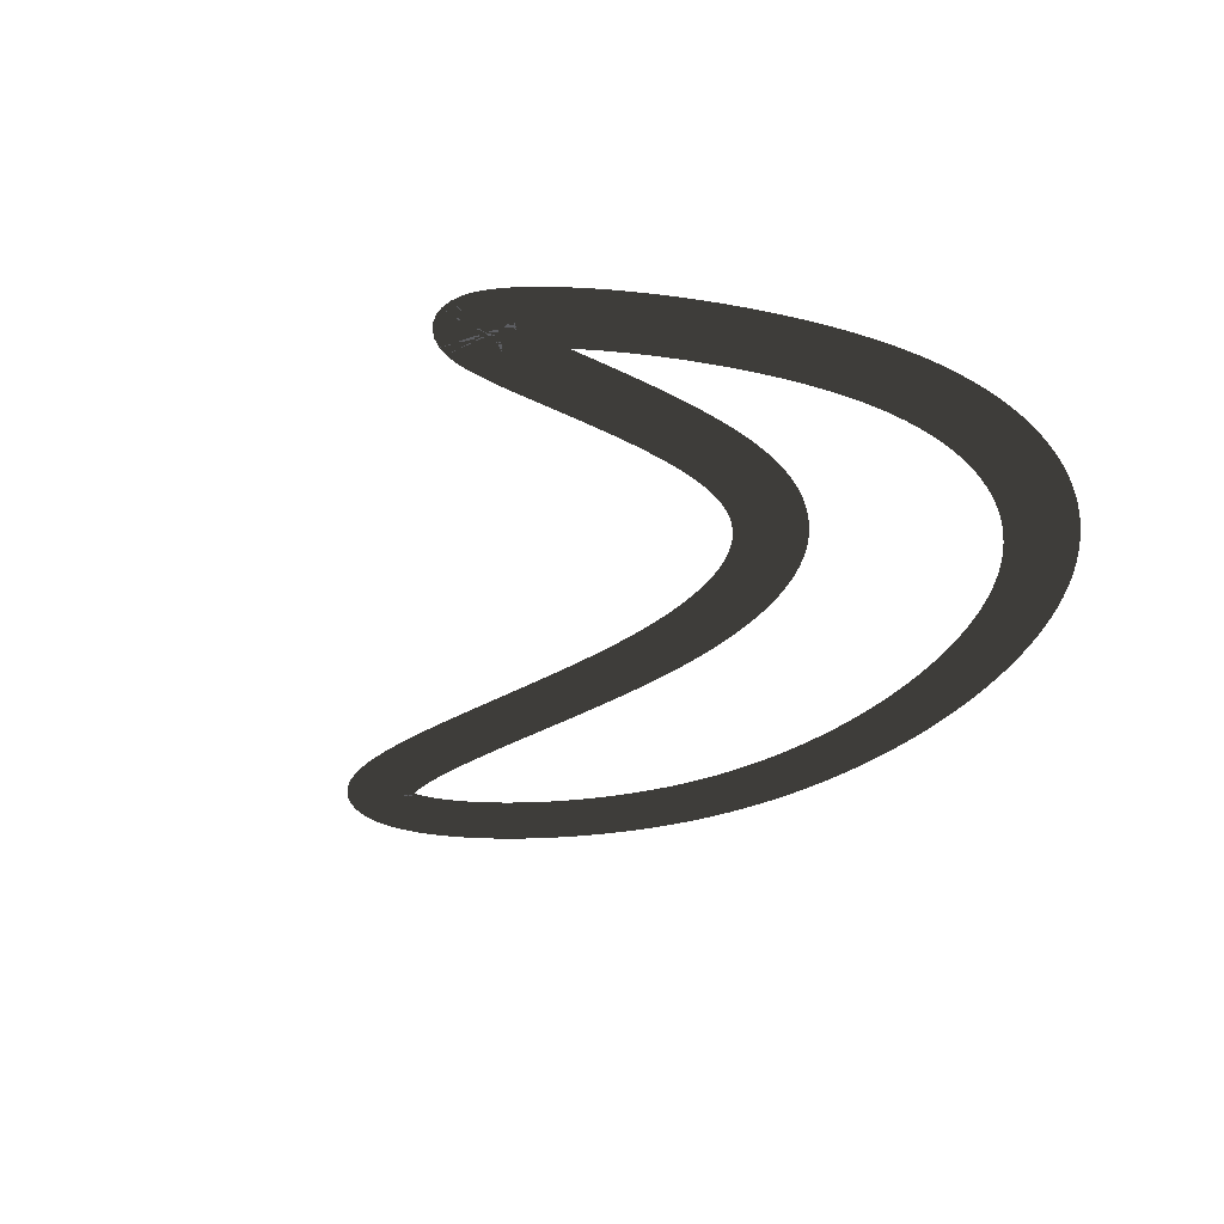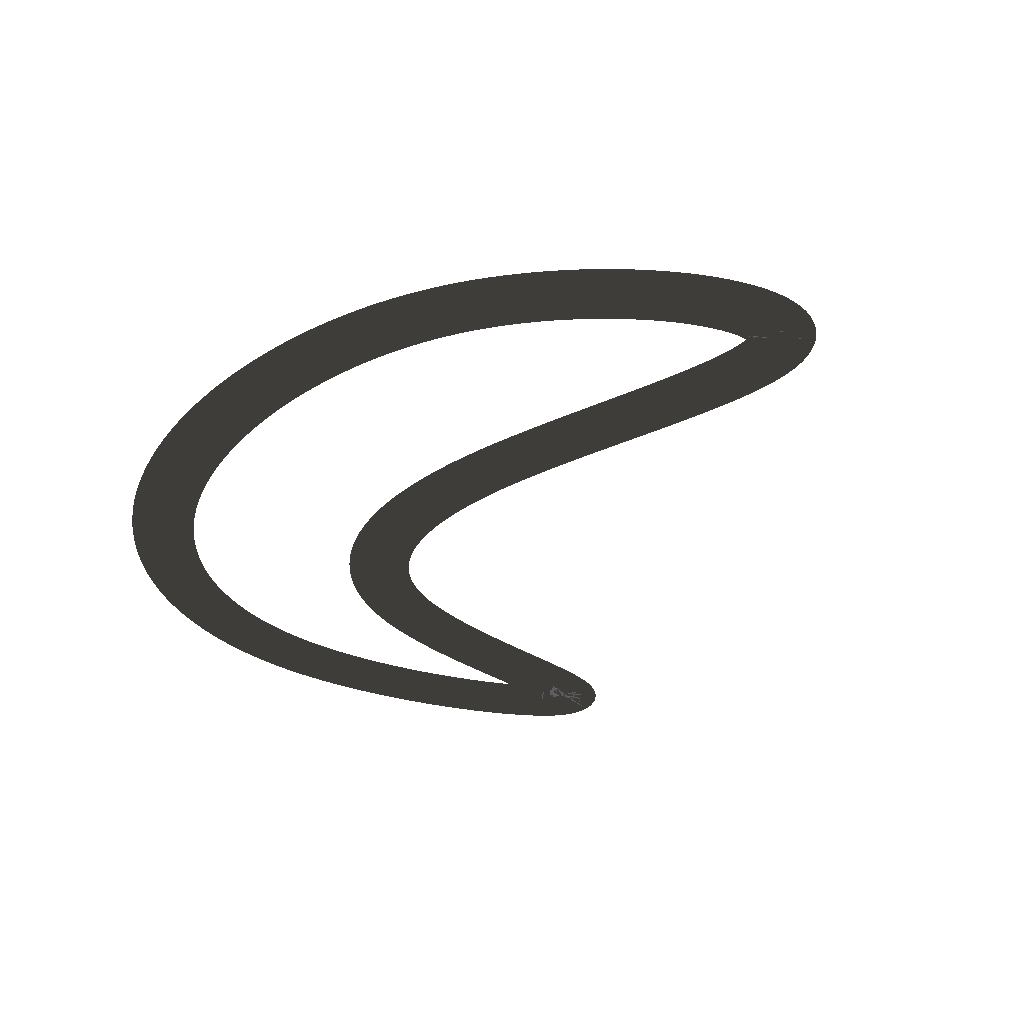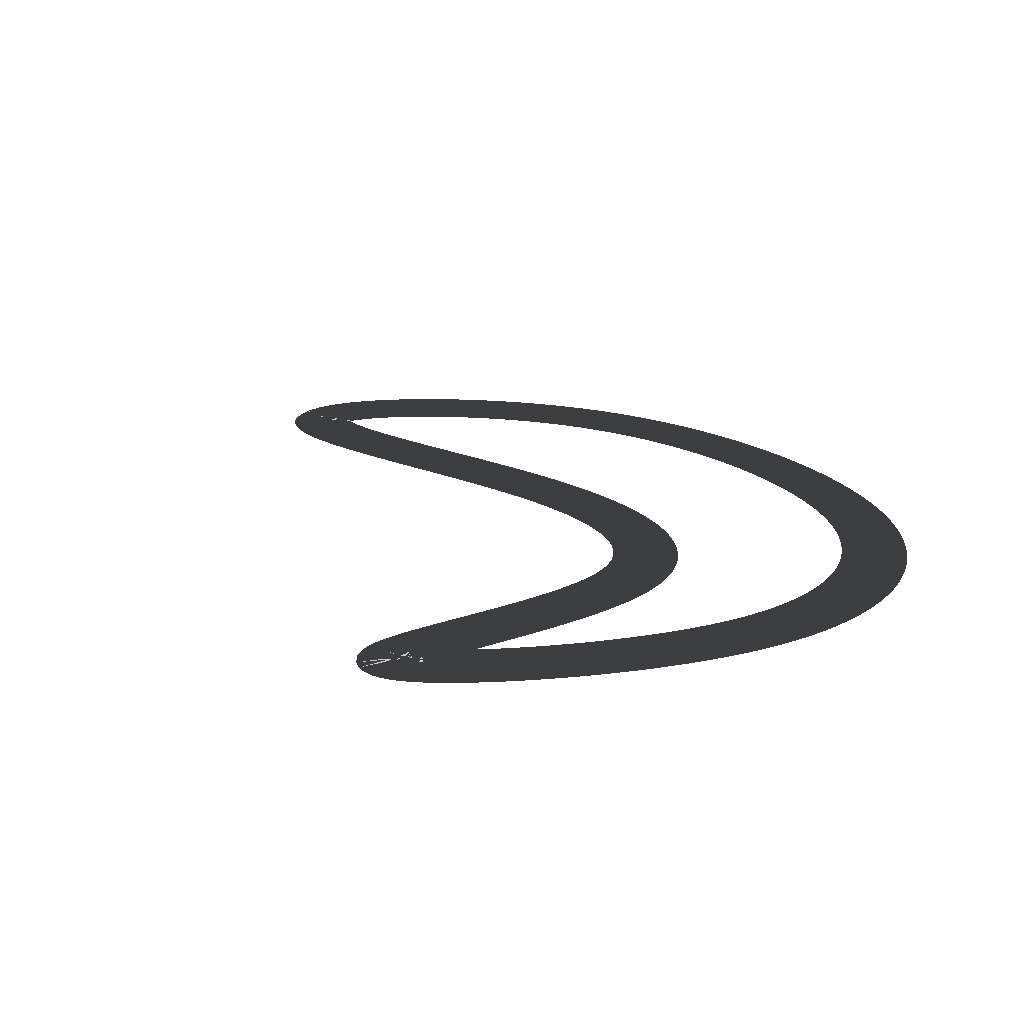
<metadata>
{"format":"obj","ext":"obj","renderer":"f3d","projection":"perspective","resolution":1024,"background":"white","views":[{"elev":-38.6,"azim":-131.2,"up":"+Y"},{"elev":-38.6,"azim":42.7,"up":"+Y"},{"elev":22.3,"azim":-131.0,"up":"+Y"}]}
</metadata>
<code>
g pista
v 5.796 0 13.92
v 5.737 0 14.16
v 5.687 0 14.4
v 5.645 0 14.64
v 5.613 0 14.88
v 5.588 0 15.11
v 5.572 0 15.34
v 5.565 0 15.57
v 5.565 0 15.79
v 5.574 0 16
v 5.59 0 16.22
v 5.614 0 16.43
v 5.646 0 16.63
v 5.686 0 16.83
v 5.733 0 17.03
v 5.788 0 17.22
v 5.85 0 17.41
v 5.92 0 17.59
v 5.997 0 17.77
v 6.081 0 17.94
v 6.172 0 18.12
v 6.271 0 18.28
v 6.377 0 18.44
v 6.49 0 18.6
v 6.611 0 18.76
v 6.739 0 18.91
v 6.875 0 19.05
v 7.018 0 19.19
v 7.169 0 19.33
v 7.328 0 19.46
v 7.494 0 19.59
v 7.668 0 19.71
v 7.85 0 19.83
v 8.048 0 19.95
v 8.105 0 19.98
v 8.306 0 20.08
v 8.515 0 20.18
v 8.732 0 20.28
v 8.955 0 20.37
v 9.186 0 20.45
v 9.423 0 20.53
v 9.667 0 20.6
v 9.916 0 20.66
v 10.17 0 20.72
v 10.43 0 20.77
v 10.69 0 20.82
v 10.96 0 20.85
v 11.23 0 20.89
v 11.51 0 20.91
v 11.79 0 20.93
v 12.07 0 20.94
v 12.35 0 20.94
v 12.63 0 20.94
v 12.92 0 20.92
v 13.21 0 20.9
v 13.49 0 20.88
v 13.78 0 20.84
v 14.07 0 20.8
v 14.36 0 20.75
v 14.64 0 20.69
v 14.93 0 20.63
v 15.21 0 20.56
v 15.49 0 20.47
v 15.77 0 20.39
v 16.05 0 20.29
v 16.32 0 20.18
v 16.59 0 20.07
v 16.86 0 19.95
v 16.94 0 19.91
v 17.2 0 19.77
v 17.46 0 19.63
v 17.72 0 19.48
v 17.97 0 19.33
v 18.21 0 19.17
v 18.45 0 19
v 18.68 0 18.83
v 18.91 0 18.65
v 19.13 0 18.47
v 19.34 0 18.29
v 19.55 0 18.1
v 19.74 0 17.92
v 19.93 0 17.73
v 20.11 0 17.54
v 20.28 0 17.36
v 20.43 0 17.17
v 20.58 0 16.99
v 20.72 0 16.81
v 20.84 0 16.64
v 20.95 0 16.47
v 21.05 0 16.31
v 21.14 0 16.16
v 21.21 0 16.02
v 21.27 0 15.89
v 21.32 0 15.77
v 21.35 0 15.67
v 21.37 0 15.59
v 21.39 0 15.53
v 21.39 0 15.5
v 21.4 0 15.49
v 21.42 0 15.51
v 21.45 0 15.54
v 21.45 0 15.53
v 21.5 0 15.57
v 21.52 0 15.57
v 21.51 0 15.56
v 21.48 0 15.54
v 21.41 0 15.52
v 21.32 0 15.5
v 21.2 0 15.49
v 21.06 0 15.49
v 20.91 0 15.49
v 20.73 0 15.51
v 20.54 0 15.53
v 20.34 0 15.55
v 20.12 0 15.58
v 19.89 0 15.62
v 19.65 0 15.67
v 19.4 0 15.72
v 19.14 0 15.77
v 18.88 0 15.83
v 18.61 0 15.89
v 18.33 0 15.96
v 18.04 0 16.02
v 17.76 0 16.09
v 17.46 0 16.16
v 17.17 0 16.23
v 16.87 0 16.3
v 16.57 0 16.37
v 16.27 0 16.44
v 15.97 0 16.5
v 15.67 0 16.56
v 15.37 0 16.62
v 15.07 0 16.68
v 14.78 0 16.73
v 14.48 0 16.78
v 14.2 0 16.82
v 14.1 0 16.84
v 13.81 0 16.87
v 13.53 0 16.9
v 13.26 0 16.92
v 12.99 0 16.93
v 12.72 0 16.94
v 12.46 0 16.94
v 12.2 0 16.93
v 11.95 0 16.92
v 11.71 0 16.89
v 11.47 0 16.86
v 11.23 0 16.83
v 11 0 16.78
v 10.78 0 16.72
v 10.56 0 16.66
v 10.34 0 16.59
v 10.14 0 16.5
v 9.936 0 16.41
v 9.741 0 16.31
v 9.553 0 16.2
v 9.373 0 16.07
v 9.202 0 15.94
v 9.039 0 15.8
v 8.885 0 15.64
v 8.742 0 15.48
v 8.609 0 15.31
v 8.486 0 15.13
v 8.375 0 14.94
v 8.275 0 14.74
v 8.186 0 14.54
v 8.109 0 14.32
v 8.043 0 14.11
v 7.988 0 13.88
v 7.945 0 13.66
v 7.931 0 13.57
v 7.901 0 13.33
v 7.881 0 13.09
v 7.87 0 12.85
v 7.866 0 12.6
v 7.87 0 12.36
v 7.879 0 12.11
v 7.894 0 11.86
v 7.914 0 11.6
v 7.939 0 11.35
v 7.967 0 11.1
v 7.997 0 10.86
v 8.031 0 10.61
v 8.066 0 10.37
v 8.102 0 10.13
v 8.139 0 9.895
v 8.175 0 9.667
v 8.211 0 9.446
v 8.246 0 9.232
v 8.279 0 9.026
v 8.31 0 8.83
v 8.338 0 8.645
v 8.362 0 8.472
v 8.382 0 8.313
v 8.398 0 8.169
v 8.409 0 8.042
v 8.415 0 7.937
v 8.417 0 7.857
v 8.417 0 7.809
v 8.421 0 7.803
v 8.446 0 7.849
v 8.523 0 7.953
v 8.688 0 8.076
v 8.818 0 8.121
v 8.971 0 8.141
v 9.106 0 8.119
v 9.161 0 8.094
v 9.162 0 8.087
v 9.128 0 8.104
v 9.07 0 8.143
v 8.996 0 8.204
v 8.907 0 8.283
v 8.809 0 8.381
v 8.701 0 8.494
v 8.587 0 8.623
v 8.466 0 8.766
v 8.34 0 8.922
v 8.211 0 9.09
v 8.078 0 9.27
v 7.942 0 9.46
v 7.804 0 9.66
v 7.666 0 9.869
v 7.527 0 10.09
v 7.388 0 10.31
v 7.25 0 10.54
v 7.114 0 10.78
v 6.979 0 11.02
v 6.848 0 11.27
v 6.72 0 11.52
v 6.596 0 11.78
v 6.476 0 12.04
v 6.362 0 12.29
v 6.253 0 12.55
v 6.151 0 12.81
v 6.056 0 13.07
v 5.968 0 13.33
v 5.889 0 13.58
v 5.816 0 13.84
v 5.796 0 13.92
v 5.737 0 14.16
v 5.687 0 14.4
v 5.645 0 14.64
v 5.613 0 14.88
v 5.588 0 15.11
v 5.572 0 15.34
v 5.565 0 15.57
v 5.565 0 15.79
v 5.574 0 16
v 5.59 0 16.22
v 5.614 0 16.43
v 5.646 0 16.63
v 5.686 0 16.83
v 5.733 0 17.03
v 5.788 0 17.22
v 5.85 0 17.41
v 5.92 0 17.59
v 5.997 0 17.77
v 6.081 0 17.94
v 6.172 0 18.12
v 6.271 0 18.28
v 6.377 0 18.44
v 6.49 0 18.6
v 6.611 0 18.76
v 6.739 0 18.91
v 6.875 0 19.05
v 7.018 0 19.19
v 7.169 0 19.33
v 7.328 0 19.46
v 7.494 0 19.59
v 7.668 0 19.71
v 7.85 0 19.83
v 4.337 0 13.57
v 4.268 0 13.86
v 4.208 0 14.15
v 4.159 0 14.44
v 4.12 0 14.73
v 4.092 0 15.01
v 4.073 0 15.29
v 4.065 0 15.57
v 4.066 0 15.85
v 4.078 0 16.12
v 4.101 0 16.39
v 4.133 0 16.66
v 4.176 0 16.93
v 4.229 0 17.19
v 4.292 0 17.44
v 4.366 0 17.69
v 4.449 0 17.94
v 4.543 0 18.18
v 4.647 0 18.42
v 4.76 0 18.66
v 4.884 0 18.88
v 5.017 0 19.11
v 5.161 0 19.32
v 5.313 0 19.53
v 5.475 0 19.74
v 5.646 0 19.93
v 5.827 0 20.13
v 6.016 0 20.31
v 6.214 0 20.49
v 6.421 0 20.66
v 6.636 0 20.82
v 6.859 0 20.97
v 7.09 0 21.12
v 7.322 0 21.26
v 7.411 0 21.31
v 7.661 0 21.44
v 7.917 0 21.56
v 8.18 0 21.67
v 8.45 0 21.78
v 8.725 0 21.88
v 9.006 0 21.97
v 9.292 0 22.05
v 9.583 0 22.12
v 9.879 0 22.19
v 10.18 0 22.25
v 10.48 0 22.3
v 10.79 0 22.34
v 11.1 0 22.38
v 11.42 0 22.41
v 11.73 0 22.43
v 12.05 0 22.44
v 12.37 0 22.44
v 12.7 0 22.43
v 13.02 0 22.42
v 13.35 0 22.4
v 13.67 0 22.37
v 14 0 22.33
v 14.33 0 22.28
v 14.65 0 22.22
v 14.98 0 22.16
v 15.31 0 22.08
v 15.63 0 22
v 15.95 0 21.9
v 16.27 0 21.8
v 16.59 0 21.69
v 16.9 0 21.57
v 17.21 0 21.43
v 17.51 0 21.3
v 17.62 0 21.24
v 17.92 0 21.09
v 18.22 0 20.93
v 18.51 0 20.76
v 18.79 0 20.58
v 19.07 0 20.4
v 19.34 0 20.21
v 19.6 0 20.01
v 19.86 0 19.81
v 20.11 0 19.61
v 20.35 0 19.4
v 20.58 0 19.19
v 20.8 0 18.98
v 21.02 0 18.76
v 21.22 0 18.55
v 21.41 0 18.33
v 21.6 0 18.12
v 21.77 0 17.9
v 21.94 0 17.69
v 22.09 0 17.47
v 22.23 0 17.26
v 22.36 0 17.05
v 22.48 0 16.84
v 22.58 0 16.63
v 22.68 0 16.42
v 22.75 0 16.21
v 22.82 0 16
v 22.86 0 15.79
v 22.89 0 15.57
v 22.89 0 15.34
v 22.85 0 15.11
v 22.78 0 14.88
v 22.66 0 14.65
v 22.53 0 14.49
v 22.44 0 14.4
v 22.24 0 14.26
v 22.05 0 14.16
v 21.84 0 14.09
v 21.64 0 14.04
v 21.44 0 14.01
v 21.23 0 13.99
v 21.02 0 13.99
v 20.8 0 14
v 20.58 0 14.01
v 20.35 0 14.04
v 20.11 0 14.07
v 19.87 0 14.11
v 19.61 0 14.15
v 19.36 0 14.2
v 19.09 0 14.25
v 18.82 0 14.31
v 18.55 0 14.37
v 18.27 0 14.43
v 17.98 0 14.5
v 17.7 0 14.56
v 17.41 0 14.63
v 17.12 0 14.7
v 16.83 0 14.77
v 16.54 0 14.84
v 16.24 0 14.9
v 15.95 0 14.97
v 15.66 0 15.03
v 15.38 0 15.09
v 15.09 0 15.15
v 14.81 0 15.2
v 14.54 0 15.25
v 14.27 0 15.3
v 14 0 15.34
v 13.92 0 15.35
v 13.67 0 15.38
v 13.42 0 15.4
v 13.18 0 15.42
v 12.95 0 15.43
v 12.72 0 15.44
v 12.5 0 15.44
v 12.29 0 15.43
v 12.09 0 15.42
v 11.89 0 15.4
v 11.71 0 15.38
v 11.53 0 15.35
v 11.36 0 15.32
v 11.19 0 15.28
v 11.04 0 15.24
v 10.89 0 15.19
v 10.76 0 15.14
v 10.63 0 15.08
v 10.5 0 15.02
v 10.39 0 14.95
v 10.28 0 14.88
v 10.18 0 14.81
v 10.09 0 14.73
v 10 0 14.64
v 9.922 0 14.55
v 9.846 0 14.46
v 9.775 0 14.36
v 9.709 0 14.25
v 9.648 0 14.14
v 9.592 0 14.01
v 9.542 0 13.88
v 9.498 0 13.74
v 9.46 0 13.59
v 9.426 0 13.42
v 9.419 0 13.38
v 9.396 0 13.21
v 9.379 0 13.02
v 9.37 0 12.83
v 9.366 0 12.62
v 9.368 0 12.41
v 9.377 0 12.2
v 9.39 0 11.97
v 9.407 0 11.75
v 9.429 0 11.52
v 9.455 0 11.29
v 9.484 0 11.06
v 9.515 0 10.82
v 9.549 0 10.59
v 9.584 0 10.36
v 9.619 0 10.13
v 9.656 0 9.908
v 9.692 0 9.687
v 9.727 0 9.47
v 9.761 0 9.259
v 9.794 0 9.053
v 9.823 0 8.853
v 9.85 0 8.659
v 9.874 0 8.472
v 9.893 0 8.292
v 9.907 0 8.117
v 9.915 0 7.946
v 9.914 0 7.777
v 9.903 0 7.604
v 9.872 0 7.42
v 9.805 0 7.214
v 9.669 0 6.985
v 9.427 0 6.771
v 9.202 0 6.672
v 9.012 0 6.642
v 8.755 0 6.661
v 8.558 0 6.72
v 8.397 0 6.797
v 8.253 0 6.886
v 8.118 0 6.985
v 7.985 0 7.096
v 7.852 0 7.218
v 7.717 0 7.352
v 7.579 0 7.498
v 7.44 0 7.656
v 7.297 0 7.826
v 7.152 0 8.007
v 7.005 0 8.198
v 6.856 0 8.4
v 6.705 0 8.612
v 6.554 0 8.832
v 6.402 0 9.062
v 6.25 0 9.3
v 6.099 0 9.545
v 5.949 0 9.798
v 5.8 0 10.06
v 5.654 0 10.32
v 5.511 0 10.59
v 5.371 0 10.87
v 5.235 0 11.15
v 5.104 0 11.43
v 4.978 0 11.72
v 4.857 0 12
v 4.743 0 12.3
v 4.636 0 12.59
v 4.536 0 12.88
v 4.445 0 13.18
v 4.364 0 13.46
v 4.337 0 13.57
v 4.268 0 13.86
v 4.208 0 14.15
v 4.159 0 14.44
v 4.12 0 14.73
v 4.092 0 15.01
v 4.073 0 15.29
v 4.065 0 15.57
v 4.066 0 15.85
v 4.078 0 16.12
v 4.101 0 16.39
v 4.133 0 16.66
v 4.176 0 16.93
v 4.229 0 17.19
v 4.292 0 17.44
v 4.366 0 17.69
v 4.449 0 17.94
v 4.543 0 18.18
v 4.647 0 18.42
v 4.76 0 18.66
v 4.884 0 18.88
v 5.017 0 19.11
v 5.161 0 19.32
v 5.313 0 19.53
v 5.475 0 19.74
v 5.646 0 19.93
v 5.827 0 20.13
v 6.016 0 20.31
v 6.214 0 20.49
v 6.421 0 20.66
v 6.636 0 20.82
v 6.859 0 20.97
v 7.09 0 21.12
f 1 2 272
f 272 2 273
f 2 3 273
f 273 3 274
f 3 4 274
f 274 4 275
f 4 5 275
f 275 5 276
f 5 6 276
f 276 6 277
f 6 7 277
f 277 7 278
f 7 8 278
f 278 8 279
f 8 9 279
f 279 9 280
f 9 10 280
f 280 10 281
f 10 11 281
f 281 11 282
f 11 12 282
f 282 12 283
f 12 13 283
f 283 13 284
f 13 14 284
f 284 14 285
f 14 15 285
f 285 15 286
f 15 16 286
f 286 16 287
f 16 17 287
f 287 17 288
f 17 18 288
f 288 18 289
f 18 19 289
f 289 19 290
f 19 20 290
f 290 20 291
f 20 21 291
f 291 21 292
f 21 22 292
f 292 22 293
f 22 23 293
f 293 23 294
f 23 24 294
f 294 24 295
f 24 25 295
f 295 25 296
f 25 26 296
f 296 26 297
f 26 27 297
f 297 27 298
f 27 28 298
f 298 28 299
f 28 29 299
f 299 29 300
f 29 30 300
f 300 30 301
f 30 31 301
f 301 31 302
f 31 32 302
f 302 32 303
f 32 33 303
f 303 33 304
f 33 34 304
f 304 34 305
f 34 35 305
f 305 35 306
f 35 36 306
f 306 36 307
f 36 37 307
f 307 37 308
f 37 38 308
f 308 38 309
f 38 39 309
f 309 39 310
f 39 40 310
f 310 40 311
f 40 41 311
f 311 41 312
f 41 42 312
f 312 42 313
f 42 43 313
f 313 43 314
f 43 44 314
f 314 44 315
f 44 45 315
f 315 45 316
f 45 46 316
f 316 46 317
f 46 47 317
f 317 47 318
f 47 48 318
f 318 48 319
f 48 49 319
f 319 49 320
f 49 50 320
f 320 50 321
f 50 51 321
f 321 51 322
f 51 52 322
f 322 52 323
f 52 53 323
f 323 53 324
f 53 54 324
f 324 54 325
f 54 55 325
f 325 55 326
f 55 56 326
f 326 56 327
f 56 57 327
f 327 57 328
f 57 58 328
f 328 58 329
f 58 59 329
f 329 59 330
f 59 60 330
f 330 60 331
f 60 61 331
f 331 61 332
f 61 62 332
f 332 62 333
f 62 63 333
f 333 63 334
f 63 64 334
f 334 64 335
f 64 65 335
f 335 65 336
f 65 66 336
f 336 66 337
f 66 67 337
f 337 67 338
f 67 68 338
f 338 68 339
f 68 69 339
f 339 69 340
f 69 70 340
f 340 70 341
f 70 71 341
f 341 71 342
f 71 72 342
f 342 72 343
f 72 73 343
f 343 73 344
f 73 74 344
f 344 74 345
f 74 75 345
f 345 75 346
f 75 76 346
f 346 76 347
f 76 77 347
f 347 77 348
f 77 78 348
f 348 78 349
f 78 79 349
f 349 79 350
f 79 80 350
f 350 80 351
f 80 81 351
f 351 81 352
f 81 82 352
f 352 82 353
f 82 83 353
f 353 83 354
f 83 84 354
f 354 84 355
f 84 85 355
f 355 85 356
f 85 86 356
f 356 86 357
f 86 87 357
f 357 87 358
f 87 88 358
f 358 88 359
f 88 89 359
f 359 89 360
f 89 90 360
f 360 90 361
f 90 91 361
f 361 91 362
f 91 92 362
f 362 92 363
f 92 93 363
f 363 93 364
f 93 94 364
f 364 94 365
f 94 95 365
f 365 95 366
f 95 96 366
f 366 96 367
f 96 97 367
f 367 97 368
f 97 98 368
f 368 98 369
f 98 99 369
f 369 99 370
f 99 100 370
f 370 100 371
f 100 101 371
f 371 101 372
f 101 102 372
f 372 102 373
f 102 103 373
f 373 103 374
f 103 104 374
f 374 104 375
f 104 105 375
f 375 105 376
f 105 106 376
f 376 106 377
f 106 107 377
f 377 107 378
f 107 108 378
f 378 108 379
f 108 109 379
f 379 109 380
f 109 110 380
f 380 110 381
f 110 111 381
f 381 111 382
f 111 112 382
f 382 112 383
f 112 113 383
f 383 113 384
f 113 114 384
f 384 114 385
f 114 115 385
f 385 115 386
f 115 116 386
f 386 116 387
f 116 117 387
f 387 117 388
f 117 118 388
f 388 118 389
f 118 119 389
f 389 119 390
f 119 120 390
f 390 120 391
f 120 121 391
f 391 121 392
f 121 122 392
f 392 122 393
f 122 123 393
f 393 123 394
f 123 124 394
f 394 124 395
f 124 125 395
f 395 125 396
f 125 126 396
f 396 126 397
f 126 127 397
f 397 127 398
f 127 128 398
f 398 128 399
f 128 129 399
f 399 129 400
f 129 130 400
f 400 130 401
f 130 131 401
f 401 131 402
f 131 132 402
f 402 132 403
f 132 133 403
f 403 133 404
f 133 134 404
f 404 134 405
f 134 135 405
f 405 135 406
f 135 136 406
f 406 136 407
f 136 137 407
f 407 137 408
f 137 138 408
f 408 138 409
f 138 139 409
f 409 139 410
f 139 140 410
f 410 140 411
f 140 141 411
f 411 141 412
f 141 142 412
f 412 142 413
f 142 143 413
f 413 143 414
f 143 144 414
f 414 144 415
f 144 145 415
f 415 145 416
f 145 146 416
f 416 146 417
f 146 147 417
f 417 147 418
f 147 148 418
f 418 148 419
f 148 149 419
f 419 149 420
f 149 150 420
f 420 150 421
f 150 151 421
f 421 151 422
f 151 152 422
f 422 152 423
f 152 153 423
f 423 153 424
f 153 154 424
f 424 154 425
f 154 155 425
f 425 155 426
f 155 156 426
f 426 156 427
f 156 157 427
f 427 157 428
f 157 158 428
f 428 158 429
f 158 159 429
f 429 159 430
f 159 160 430
f 430 160 431
f 160 161 431
f 431 161 432
f 161 162 432
f 432 162 433
f 162 163 433
f 433 163 434
f 163 164 434
f 434 164 435
f 164 165 435
f 435 165 436
f 165 166 436
f 436 166 437
f 166 167 437
f 437 167 438
f 167 168 438
f 438 168 439
f 168 169 439
f 439 169 440
f 169 170 440
f 440 170 441
f 170 171 441
f 441 171 442
f 171 172 442
f 442 172 443
f 172 173 443
f 443 173 444
f 173 174 444
f 444 174 445
f 174 175 445
f 445 175 446
f 175 176 446
f 446 176 447
f 176 177 447
f 447 177 448
f 177 178 448
f 448 178 449
f 178 179 449
f 449 179 450
f 179 180 450
f 450 180 451
f 180 181 451
f 451 181 452
f 181 182 452
f 452 182 453
f 182 183 453
f 453 183 454
f 183 184 454
f 454 184 455
f 184 185 455
f 455 185 456
f 185 186 456
f 456 186 457
f 186 187 457
f 457 187 458
f 187 188 458
f 458 188 459
f 188 189 459
f 459 189 460
f 189 190 460
f 460 190 461
f 190 191 461
f 461 191 462
f 191 192 462
f 462 192 463
f 192 193 463
f 463 193 464
f 193 194 464
f 464 194 465
f 194 195 465
f 465 195 466
f 195 196 466
f 466 196 467
f 196 197 467
f 467 197 468
f 197 198 468
f 468 198 469
f 198 199 469
f 469 199 470
f 199 200 470
f 470 200 471
f 200 201 471
f 471 201 472
f 201 202 472
f 472 202 473
f 202 203 473
f 473 203 474
f 203 204 474
f 474 204 475
f 204 205 475
f 475 205 476
f 205 206 476
f 476 206 477
f 206 207 477
f 477 207 478
f 207 208 478
f 478 208 479
f 208 209 479
f 479 209 480
f 209 210 480
f 480 210 481
f 210 211 481
f 481 211 482
f 211 212 482
f 482 212 483
f 212 213 483
f 483 213 484
f 213 214 484
f 484 214 485
f 214 215 485
f 485 215 486
f 215 216 486
f 486 216 487
f 216 217 487
f 487 217 488
f 217 218 488
f 488 218 489
f 218 219 489
f 489 219 490
f 219 220 490
f 490 220 491
f 220 221 491
f 491 221 492
f 221 222 492
f 492 222 493
f 222 223 493
f 493 223 494
f 223 224 494
f 494 224 495
f 224 225 495
f 495 225 496
f 225 226 496
f 496 226 497
f 226 227 497
f 497 227 498
f 227 228 498
f 498 228 499
f 228 229 499
f 499 229 500
f 229 230 500
f 500 230 501
f 230 231 501
f 501 231 502
f 231 232 502
f 502 232 503
f 232 233 503
f 503 233 504
f 233 234 504
f 504 234 505
f 234 235 505
f 505 235 506
f 235 236 506
f 506 236 507
f 236 237 507
f 507 237 508
f 237 238 508
f 508 238 509
f 238 239 509
f 509 239 510
f 239 240 510
f 510 240 511
f 240 241 511
f 511 241 512
f 241 242 512
f 512 242 513
f 242 243 513
f 513 243 514
f 243 244 514
f 514 244 515
f 244 245 515
f 515 245 516
f 245 246 516
f 516 246 517
f 246 247 517
f 517 247 518
f 247 248 518
f 518 248 519
f 248 249 519
f 519 249 520
f 249 250 520
f 520 250 521
f 250 251 521
f 521 251 522
f 251 252 522
f 522 252 523
f 252 253 523
f 523 253 524
f 253 254 524
f 524 254 525
f 254 255 525
f 525 255 526
f 255 256 526
f 526 256 527
f 256 257 527
f 527 257 528
f 257 258 528
f 528 258 529
f 258 259 529
f 529 259 530
f 259 260 530
f 530 260 531
f 260 261 531
f 531 261 532
f 261 262 532
f 532 262 533
f 262 263 533
f 533 263 534
f 263 264 534
f 534 264 535
f 264 265 535
f 535 265 536
f 265 266 536
f 536 266 537
f 266 267 537
f 537 267 538
f 267 268 538
f 538 268 539
f 268 269 539
f 539 269 540

</code>
